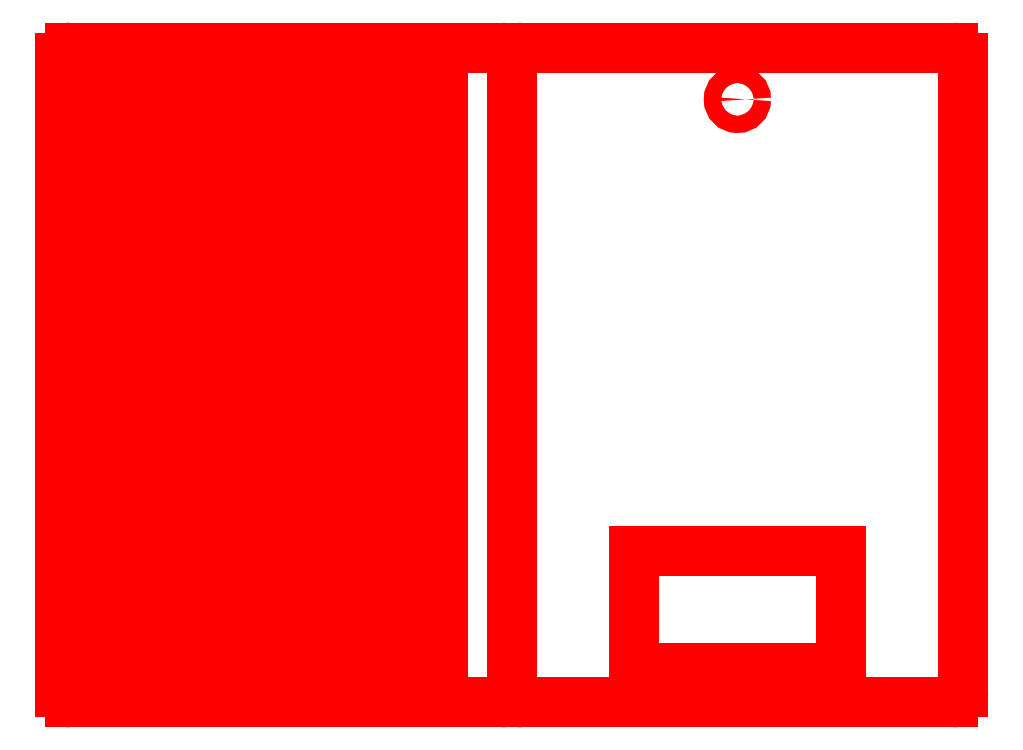
<metadata>
{"format":"dxf","ext":"dxf","renderer":"ezdxf+matplotlib","layout":"modelspace","background":"white","min_lineweight":24,"dpi":150}
</metadata>
<code>
0
SECTION
2
ENTITIES
0
LINE
8
layer 1
10
15
20
-14.9
30
0
11
126.2
21
-14.9
31
0
0
LINE
8
layer 1
10
146.2
20
-14.9
30
0
11
257.4
21
-14.9
31
0
0
LINE
8
layer 1
10
15
20
-185.1
30
0
11
15
21
-14.9
31
0
0
LINE
8
layer 1
10
146.2
20
-185.1
30
0
11
146.2
21
-14.9
31
0
0
LINE
8
layer 1
10
126.2
20
-185.1
30
0
11
126.2
21
-14.9
31
0
0
LINE
8
layer 1
10
257.4
20
-185.1
30
0
11
257.4
21
-14.9
31
0
0
LINE
8
layer 1
10
15
20
-185.1
30
0
11
126.2
21
-185.1
31
0
0
LINE
8
layer 1
10
146.2
20
-185.1
30
0
11
257.4
21
-185.1
31
0
0
LINE
8
layer 1
10
15
20
-100
30
0
11
126.2
21
-100
31
0
0
LINE
8
layer 1
10
146.2
20
-100
30
0
11
257.4
21
-100
31
0
0
LINE
8
layer 1
10
70.6
20
-185.1
30
0
11
70.6
21
-14.9
31
0
0
LINE
8
layer 1
10
201.8
20
-185.1
30
0
11
201.8
21
-14.9
31
0
0
LINE
8
0
10
19
20
-180.6
30
0
11
116.2
21
-180.6
31
0
0
LINE
8
0
10
19
20
-180.6
30
0
11
19
21
-19.4
31
0
0
LINE
8
0
10
116.2
20
-180.6
30
0
11
116.2
21
-19.4
31
0
0
LINE
8
0
10
19
20
-19.4
30
0
11
116.2
21
-19.4
31
0
0
LINE
8
0
10
5
20
-192.1
30
0
11
5
21
-7.9
31
0
0
LINE
8
0
10
8
20
-4.9
30
0
11
133.2
21
-4.9
31
0
0
LINE
8
0
10
139.2
20
-4.9
30
0
11
264.4
21
-4.9
31
0
0
LINE
8
0
10
136.2
20
-192.1
30
0
11
136.2
21
-7.9
31
0
0
LINE
8
0
10
267.4
20
-192.1
30
0
11
267.4
21
-7.9
31
0
0
LINE
8
0
10
8
20
-195.1
30
0
11
133.2
21
-195.1
31
0
0
LINE
8
0
10
139.2
20
-195.1
30
0
11
264.4
21
-195.1
31
0
0
ARC
8
0
10
8
20
-7.9
30
0
40
3
50
90
51
180
0
ARC
8
0
10
139.2
20
-7.9
30
0
40
3
50
90
51
180
0
ARC
8
0
10
133.2
20
-7.9
30
0
40
3
50
360
51
90
0
ARC
8
0
10
264.4
20
-7.9
30
0
40
3
50
360
51
90
0
ARC
8
0
10
133.2
20
-192.1
30
0
40
3
50
270
51
0
0
ARC
8
0
10
264.4
20
-192.1
30
0
40
3
50
270
51
0
0
ARC
8
0
10
8
20
-192.1
30
0
40
3
50
180
51
270
0
ARC
8
0
10
139.2
20
-192.1
30
0
40
3
50
180
51
270
0
LINE
8
layer 1
10
139.2
20
-19.9
30
0
11
264.4
21
-19.9
31
0
0
LINE
8
0
10
231.8
20
-185.1
30
0
11
231.8
21
-151.1
31
0
0
LINE
8
0
10
171.8
20
-185.1
30
0
11
171.8
21
-151.1
31
0
0
LINE
8
0
10
171.8
20
-185.1
30
0
11
231.8
21
-185.1
31
0
0
LINE
8
0
10
171.8
20
-151.1
30
0
11
231.8
21
-151.1
31
0
0
LINE
8
layer 1
10
1.8e-15
20
0
30
0
11
300
21
0
31
0
0
LINE
8
layer 1
10
-1.24e-14
20
-200
30
0
11
300
21
-200
31
0
0
LINE
8
layer 1
10
-8.9e-15
20
-200
30
0
11
1.8e-15
21
0
31
0
0
LINE
8
layer 1
10
300
20
-200
30
0
11
300
21
0
31
0
0
LINE
8
0
10
79
20
-130.6
30
0
11
109
21
-130.6
31
0
0
LINE
8
0
10
29
20
-180.6
30
0
11
29
21
-19.4
31
0
0
LINE
8
0
10
39
20
-180.6
30
0
11
39
21
-19.4
31
0
0
LINE
8
0
10
49
20
-180.6
30
0
11
49
21
-19.4
31
0
0
LINE
8
0
10
59
20
-180.6
30
0
11
59
21
-19.4
31
0
0
LINE
8
0
10
69
20
-180.6
30
0
11
69
21
-19.4
31
0
0
LINE
8
0
10
79
20
-180.6
30
0
11
79
21
-19.4
31
0
0
LINE
8
0
10
89
20
-180.6
30
0
11
89
21
-19.4
31
0
0
LINE
8
0
10
99
20
-180.6
30
0
11
99
21
-19.4
31
0
0
LINE
8
0
10
109
20
-180.6
30
0
11
109
21
-19.4
31
0
0
CIRCLE
8
0
10
201.8
20
-19.9
30
0
40
2.5
0
LINE
8
0
10
19
20
-150.6
30
0
11
109
21
-150.6
31
0
0
ARC
8
0
10
26
20
-147.6
30
0
40
3
50
270
51
0
0
ARC
8
0
10
36
20
-147.6
30
0
40
3
50
270
51
0
0
ARC
8
0
10
46
20
-147.6
30
0
40
3
50
270
51
0
0
ARC
8
0
10
56
20
-147.6
30
0
40
3
50
270
51
0
0
ARC
8
0
10
66
20
-147.6
30
0
40
3
50
270
51
0
0
ARC
8
0
10
76
20
-147.6
30
0
40
3
50
270
51
0
0
ARC
8
0
10
26
20
-22.4
30
0
40
3
50
0
51
90
0
ARC
8
0
10
36
20
-22.4
30
0
40
3
50
0
51
90
0
ARC
8
0
10
46
20
-22.4
30
0
40
3
50
0
51
90
0
ARC
8
0
10
56
20
-22.4
30
0
40
3
50
0
51
90
0
ARC
8
0
10
66
20
-22.4
30
0
40
3
50
0
51
90
0
ARC
8
0
10
76
20
-22.4
30
0
40
3
50
0
51
90
0
CIRCLE
8
0
10
113
20
-22.9
30
0
40
2.5
0
CIRCLE
8
0
10
113
20
-28.9
30
0
40
2.5
0
CIRCLE
8
0
10
113
20
-34.9
30
0
40
2.5
0
CIRCLE
8
0
10
113
20
-40.9
30
0
40
2.5
0
CIRCLE
8
0
10
113
20
-46.9
30
0
40
2.5
0
CIRCLE
8
0
10
113
20
-52.9
30
0
40
2.5
0
CIRCLE
8
0
10
113
20
-58.9
30
0
40
2.5
0
LINE
8
0
10
19
20
-170.6
30
0
11
109
21
-170.6
31
0
0
LINE
8
0
10
19
20
-160.6
30
0
11
109
21
-160.6
31
0
0
LINE
8
0
10
79
20
-140.6
30
0
11
109
21
-140.6
31
0
0
ENDSEC
0
EOF

</code>
